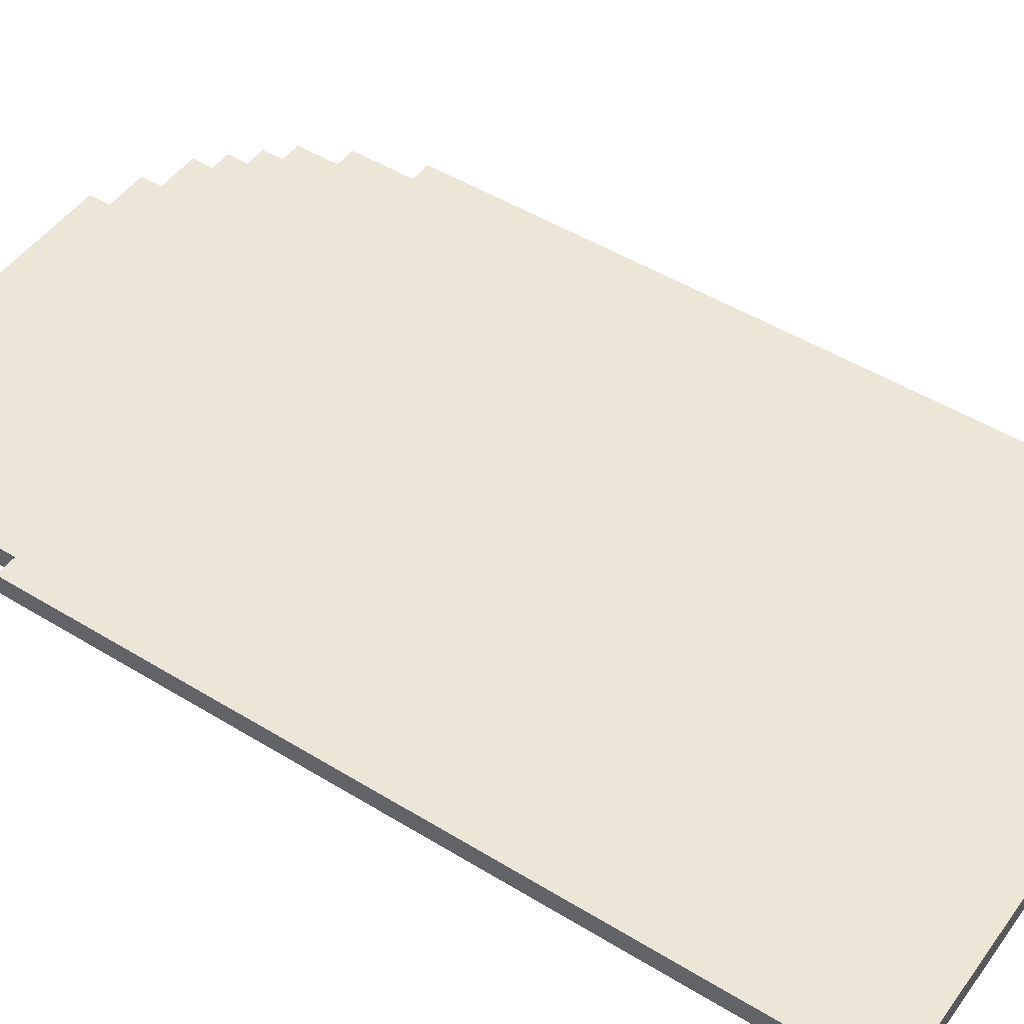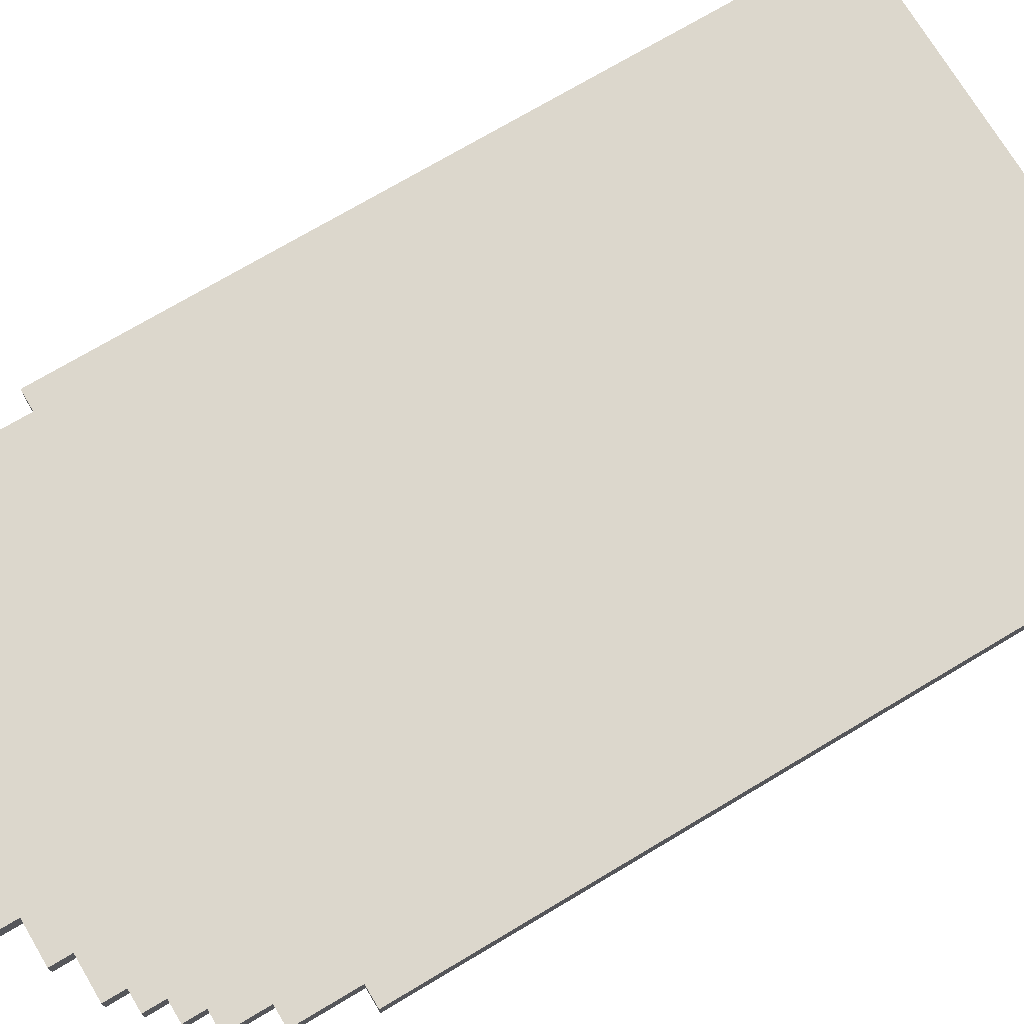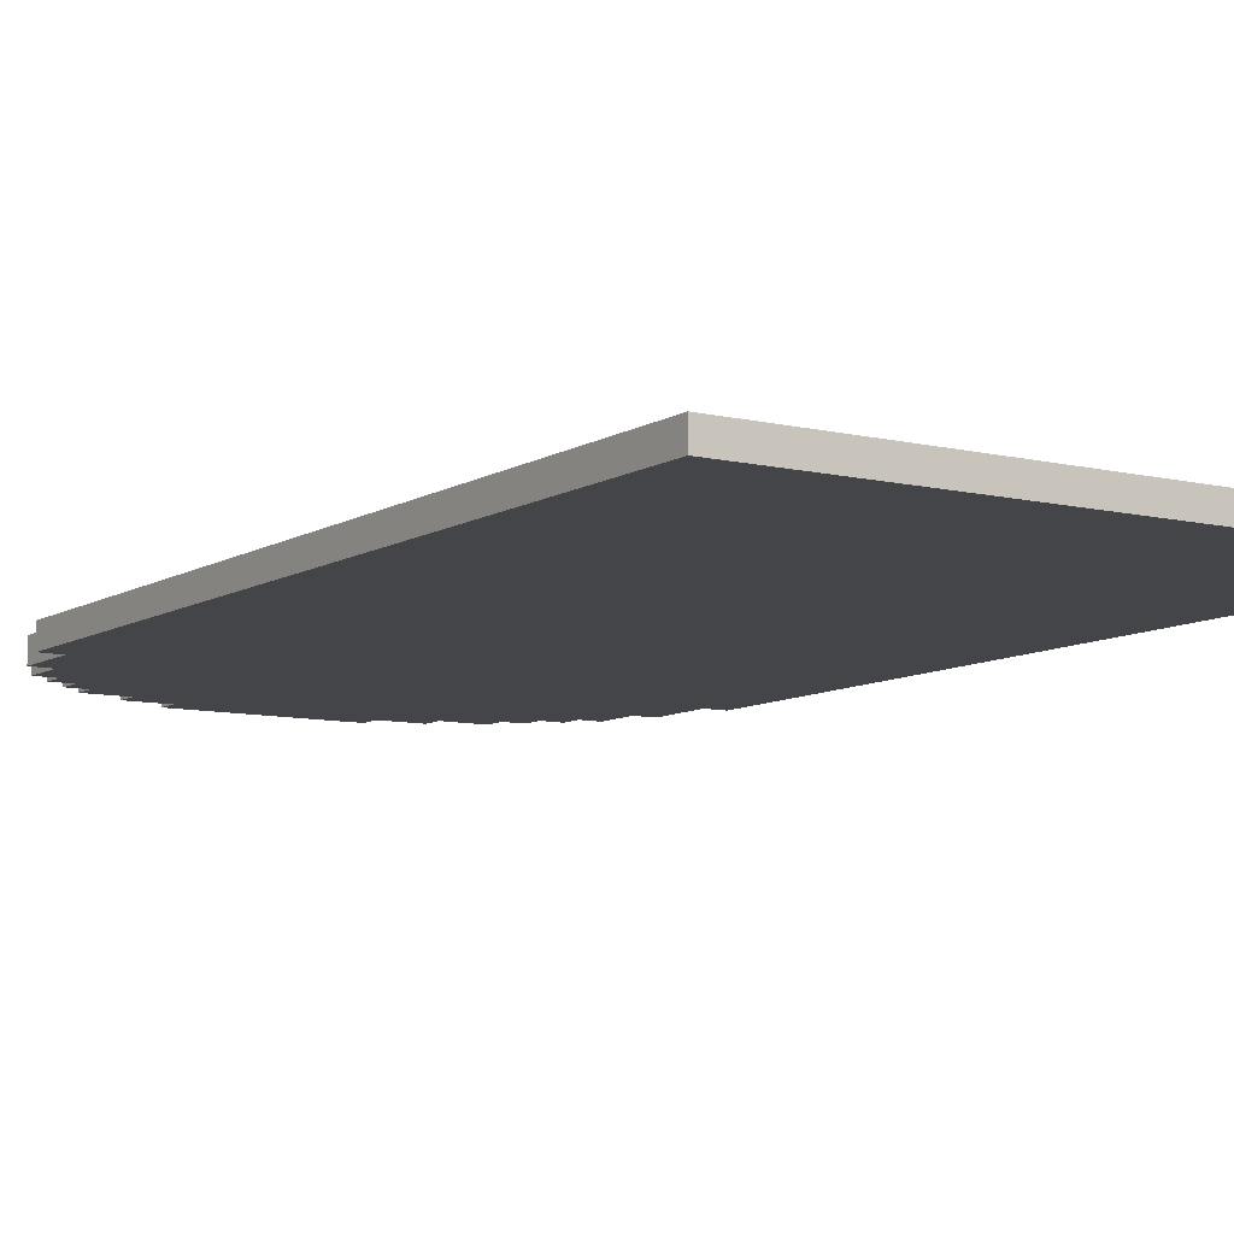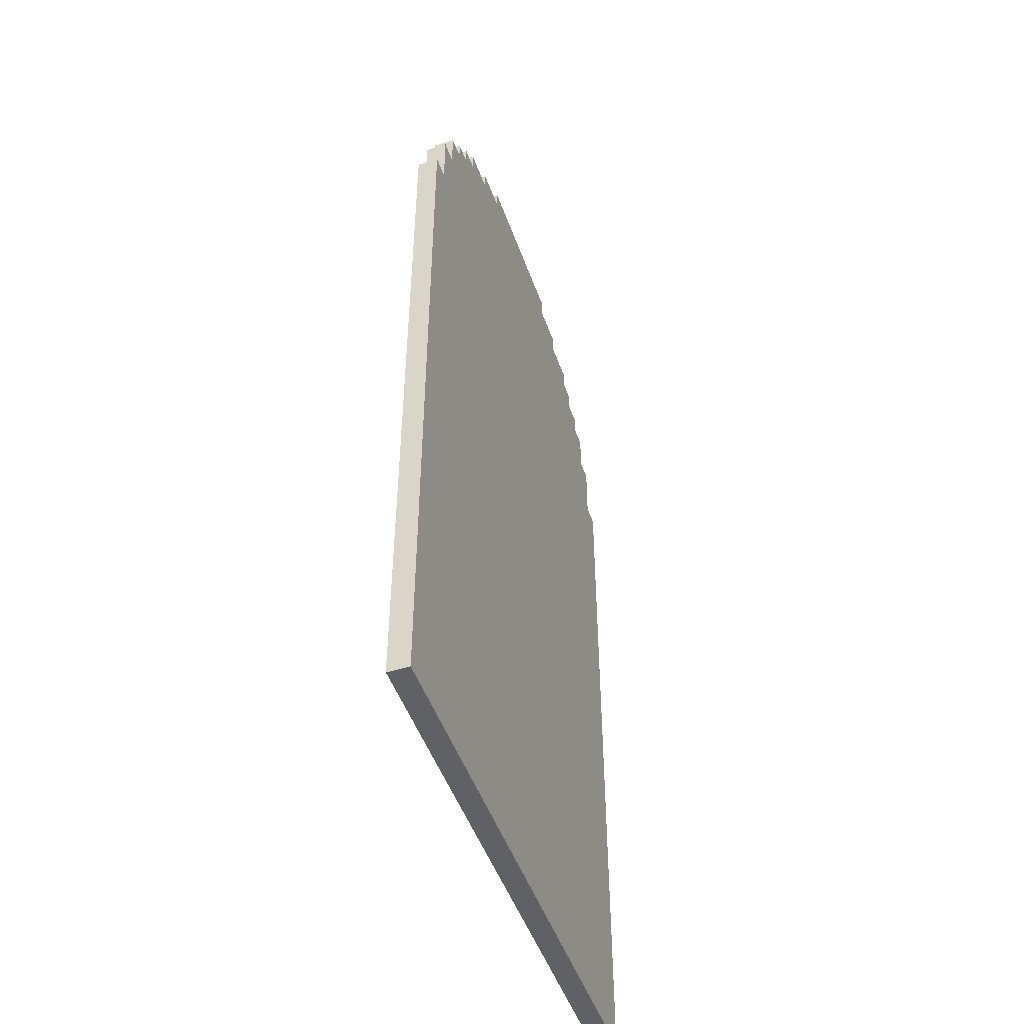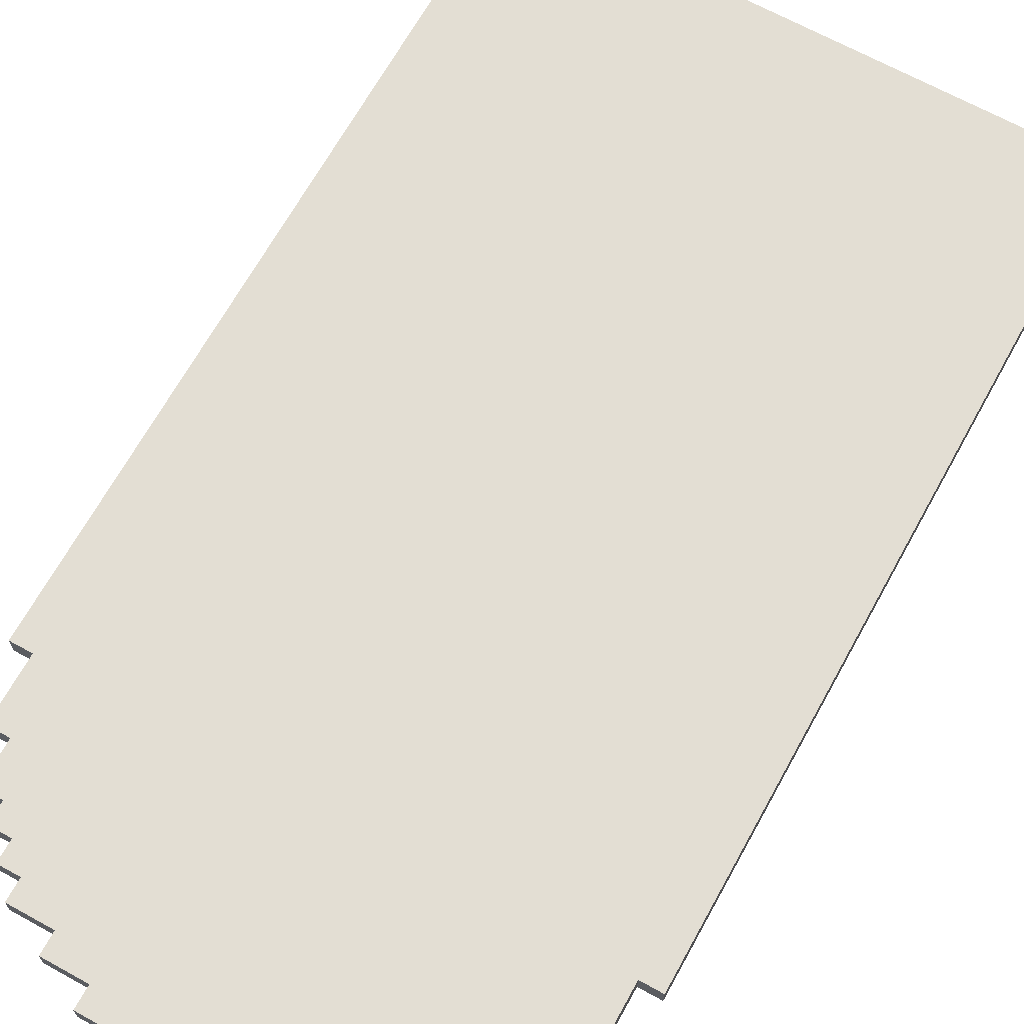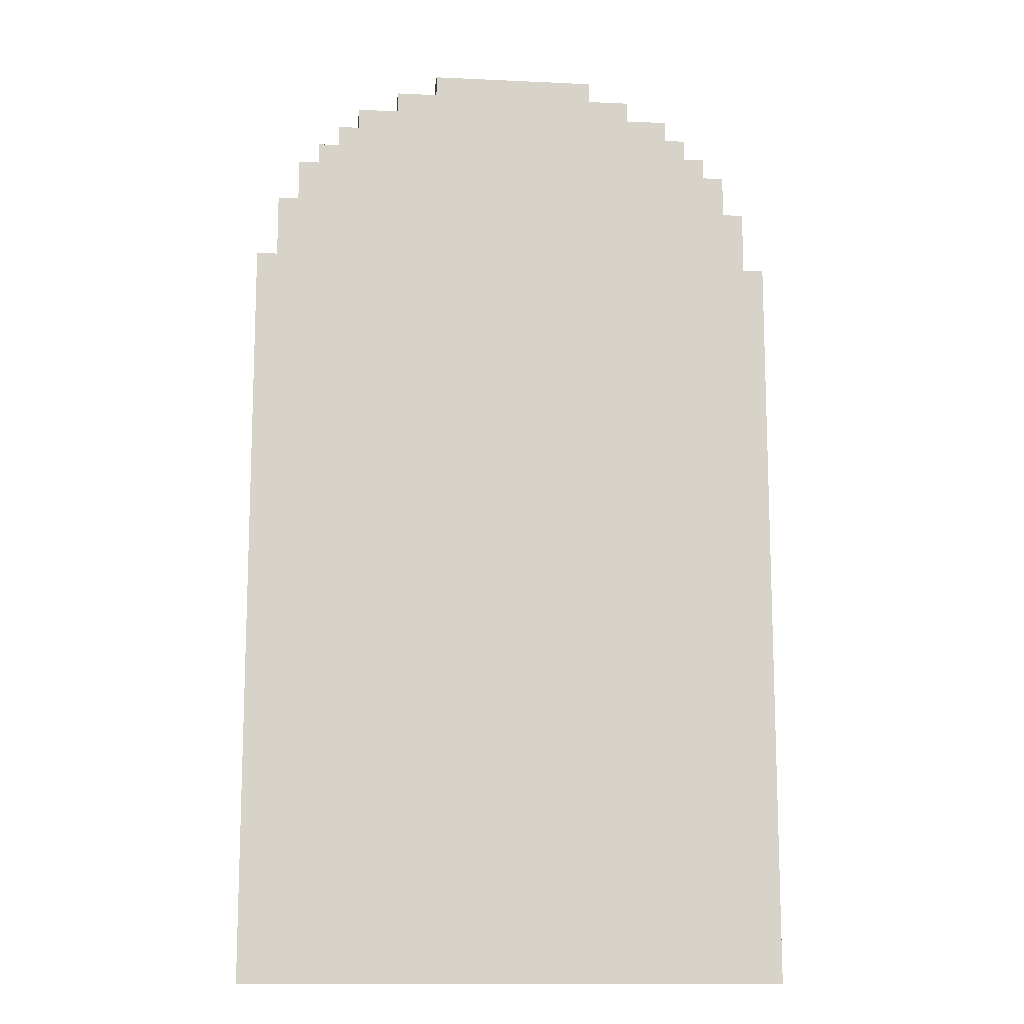
<metadata>
{"format":"obj","ext":"obj","renderer":"f3d","projection":"perspective","resolution":1024,"background":"white","views":[{"elev":48.6,"azim":-55.6,"up":"+Z"},{"elev":72.8,"azim":-120.8,"up":"+Z"},{"elev":-8.9,"azim":-32.9,"up":"+Z"},{"elev":-48.8,"azim":109.2,"up":"+Y"},{"elev":67.3,"azim":-151.1,"up":"+Z"},{"elev":-12.8,"azim":-6.1,"up":"+Y"}]}
</metadata>
<code>
o
v 1.3 0.1 0
v -1.3 0.1 0
v 1.2 0.2 0
v 1.1 0.2 0
v 1 0.2 0
v 0.8 0.2 0
v 0.7 0.2 0
v 0.5 0.2 0
v 0.4 0.2 0
v 0.2 0.2 0
v 0.1 0.2 0
v -0.1 0.2 0
v -0.2 0.2 0
v -0.4 0.2 0
v -0.5 0.2 0
v -0.7 0.2 0
v -0.8 0.2 0
v -1 0.2 0
v -1.1 0.2 0
v -1.2 0.2 0
v 1.2 3.6 0
v 1.1 3.6 0
v -1.1 3.6 0
v -1.2 3.6 0
v 1.3 3.7 0
v 1.2 3.7 0
v -1.2 3.7 0
v -1.3 3.7 0
v 1.2 4 0
v 1.1 4 0
v 1 4 0
v 0.9 4 0
v -0.9 4 0
v -1 4 0
v -1.1 4 0
v -1.2 4 0
v 0.9 4.1 0
v 0.8 4.1 0
v -0.8 4.1 0
v -0.9 4.1 0
v 1.1 4.2 0
v 1 4.2 0
v -1 4.2 0
v -1.1 4.2 0
v 1 4.3 0
v 0.9 4.3 0
v 0.7 4.3 0
v 0.5 4.3 0
v -0.5 4.3 0
v -0.7 4.3 0
v -0.9 4.3 0
v -1 4.3 0
v 0.9 4.4 0
v 0.8 4.4 0
v 0.4 4.4 0
v 0.3 4.4 0
v -0.3 4.4 0
v -0.4 4.4 0
v -0.8 4.4 0
v -0.9 4.4 0
v 0.8 4.5 0
v 0.6 4.5 0
v 0.3 4.5 0
v 0.2 4.5 0
v 0.1 4.5 0
v -0.1 4.5 0
v -0.2 4.5 0
v -0.3 4.5 0
v -0.6 4.5 0
v -0.8 4.5 0
v 0.6 4.6 0
v 0.4 4.6 0
v -0.4 4.6 0
v -0.6 4.6 0
v 0.4 4.7 0
v -0.4 4.7 0
v 1.3 0.1 -0.1
v -1.3 0.1 -0.1
v 1.2 0.2 -0.1
v 1.1 0.2 -0.1
v 1 0.2 -0.1
v 0.8 0.2 -0.1
v 0.7 0.2 -0.1
v 0.5 0.2 -0.1
v 0.4 0.2 -0.1
v 0.2 0.2 -0.1
v 0.1 0.2 -0.1
v -0.1 0.2 -0.1
v -0.2 0.2 -0.1
v -0.4 0.2 -0.1
v -0.5 0.2 -0.1
v -0.7 0.2 -0.1
v -0.8 0.2 -0.1
v -1 0.2 -0.1
v -1.1 0.2 -0.1
v -1.2 0.2 -0.1
v 1.2 3.6 -0.1
v 1.1 3.6 -0.1
v -1.1 3.6 -0.1
v -1.2 3.6 -0.1
v 1.3 3.7 -0.1
v 1.2 3.7 -0.1
v -1.2 3.7 -0.1
v -1.3 3.7 -0.1
v 1.2 4 -0.1
v 1.1 4 -0.1
v 1 4 -0.1
v 0.9 4 -0.1
v -0.9 4 -0.1
v -1 4 -0.1
v -1.1 4 -0.1
v -1.2 4 -0.1
v 0.9 4.1 -0.1
v 0.8 4.1 -0.1
v -0.8 4.1 -0.1
v -0.9 4.1 -0.1
v 1.1 4.2 -0.1
v 1 4.2 -0.1
v -1 4.2 -0.1
v -1.1 4.2 -0.1
v 1 4.3 -0.1
v 0.9 4.3 -0.1
v 0.7 4.3 -0.1
v 0.5 4.3 -0.1
v -0.5 4.3 -0.1
v -0.7 4.3 -0.1
v -0.9 4.3 -0.1
v -1 4.3 -0.1
v 0.9 4.4 -0.1
v 0.8 4.4 -0.1
v 0.4 4.4 -0.1
v 0.3 4.4 -0.1
v -0.3 4.4 -0.1
v -0.4 4.4 -0.1
v -0.8 4.4 -0.1
v -0.9 4.4 -0.1
v 0.8 4.5 -0.1
v 0.6 4.5 -0.1
v 0.3 4.5 -0.1
v 0.2 4.5 -0.1
v 0.1 4.5 -0.1
v -0.1 4.5 -0.1
v -0.2 4.5 -0.1
v -0.3 4.5 -0.1
v -0.6 4.5 -0.1
v -0.8 4.5 -0.1
v 0.6 4.6 -0.1
v 0.4 4.6 -0.1
v -0.4 4.6 -0.1
v -0.6 4.6 -0.1
v 0.4 4.7 -0.1
v -0.4 4.7 -0.1
v 1.3 0.1 0
v 1.3 3.7 0
v 1.3 0.1 -0.1
v 1.3 3.7 -0.1
v 1.2 3.7 0
v 1.2 4 0
v 1.2 3.7 -0.1
v 1.2 4 -0.1
v 1.1 4 0
v 1.1 4.2 0
v 1.1 4 -0.1
v 1.1 4.2 -0.1
v 1 4.2 0
v 1 4.3 0
v 1 4.2 -0.1
v 1 4.3 -0.1
v 0.9 4.3 0
v 0.9 4.4 0
v 0.9 4.3 -0.1
v 0.9 4.4 -0.1
v 0.8 4.4 0
v 0.8 4.5 0
v 0.8 4.4 -0.1
v 0.8 4.5 -0.1
v 0.6 4.5 0
v 0.6 4.6 0
v 0.6 4.5 -0.1
v 0.6 4.6 -0.1
v 0.4 4.6 0
v 0.4 4.7 0
v 0.4 4.6 -0.1
v 0.4 4.7 -0.1
v -0.4 4.6 0
v -0.4 4.7 0
v -0.4 4.6 -0.1
v -0.4 4.7 -0.1
v -0.6 4.5 0
v -0.6 4.6 0
v -0.6 4.5 -0.1
v -0.6 4.6 -0.1
v -0.8 4.4 0
v -0.8 4.5 0
v -0.8 4.4 -0.1
v -0.8 4.5 -0.1
v -0.9 4.3 0
v -0.9 4.4 0
v -0.9 4.3 -0.1
v -0.9 4.4 -0.1
v -1 4.2 0
v -1 4.3 0
v -1 4.2 -0.1
v -1 4.3 -0.1
v -1.1 4 0
v -1.1 4.2 0
v -1.1 4 -0.1
v -1.1 4.2 -0.1
v -1.2 3.7 0
v -1.2 4 0
v -1.2 3.7 -0.1
v -1.2 4 -0.1
v -1.3 0.1 0
v -1.3 3.7 0
v -1.3 0.1 -0.1
v -1.3 3.7 -0.1
v 1.3 0.1 0
v 1.3 0.1 -0.1
v -1.3 0.1 0
v -1.3 0.1 -0.1
v 1.3 3.7 0
v 1.3 3.7 -0.1
v 1.2 3.7 0
v 1.2 3.7 -0.1
v -1.2 3.7 0
v -1.2 3.7 -0.1
v -1.3 3.7 0
v -1.3 3.7 -0.1
v 1.2 4 0
v 1.2 4 -0.1
v 1.1 4 0
v 1.1 4 -0.1
v -1.1 4 0
v -1.1 4 -0.1
v -1.2 4 0
v -1.2 4 -0.1
v 1.1 4.2 0
v 1.1 4.2 -0.1
v 1 4.2 0
v 1 4.2 -0.1
v -1 4.2 0
v -1 4.2 -0.1
v -1.1 4.2 0
v -1.1 4.2 -0.1
v 1 4.3 0
v 1 4.3 -0.1
v 0.9 4.3 0
v 0.9 4.3 -0.1
v -0.9 4.3 0
v -0.9 4.3 -0.1
v -1 4.3 0
v -1 4.3 -0.1
v 0.9 4.4 0
v 0.9 4.4 -0.1
v 0.8 4.4 0
v 0.8 4.4 -0.1
v -0.8 4.4 0
v -0.8 4.4 -0.1
v -0.9 4.4 0
v -0.9 4.4 -0.1
v 0.8 4.5 0
v 0.8 4.5 -0.1
v 0.6 4.5 0
v 0.6 4.5 -0.1
v -0.6 4.5 0
v -0.6 4.5 -0.1
v -0.8 4.5 0
v -0.8 4.5 -0.1
v 0.6 4.6 0
v 0.6 4.6 -0.1
v 0.4 4.6 0
v 0.4 4.6 -0.1
v -0.4 4.6 0
v -0.4 4.6 -0.1
v -0.6 4.6 0
v -0.6 4.6 -0.1
v 0.4 4.7 0
v 0.4 4.7 -0.1
v -0.4 4.7 0
v -0.4 4.7 -0.1
f 3 2 1
f 4 2 3
f 5 2 4
f 6 2 5
f 7 2 6
f 8 2 7
f 9 2 8
f 10 2 9
f 11 2 10
f 12 2 11
f 13 2 12
f 14 2 13
f 15 2 14
f 16 2 15
f 17 2 16
f 18 2 17
f 19 2 18
f 20 2 19
f 21 3 1
f 21 4 3
f 22 5 4
f 22 4 21
f 23 20 19
f 23 19 18
f 24 2 20
f 24 20 23
f 25 21 1
f 25 22 21
f 26 22 25
f 27 2 24
f 27 24 23
f 28 2 27
f 29 22 26
f 30 5 22
f 30 22 29
f 31 6 5
f 31 5 30
f 32 6 31
f 33 18 17
f 34 23 18
f 34 18 33
f 34 27 23
f 35 27 34
f 36 27 35
f 37 6 32
f 37 32 31
f 37 31 30
f 38 7 6
f 38 6 37
f 39 33 17
f 39 17 16
f 40 35 34
f 40 33 39
f 40 34 33
f 41 37 30
f 41 38 37
f 42 38 41
f 43 35 40
f 43 40 39
f 44 35 43
f 45 38 42
f 46 38 45
f 47 7 38
f 47 38 46
f 47 8 7
f 48 9 8
f 48 8 47
f 49 15 14
f 49 16 15
f 50 43 39
f 50 16 49
f 50 39 16
f 51 43 50
f 52 43 51
f 53 47 46
f 53 48 47
f 54 48 53
f 55 10 9
f 55 48 54
f 55 9 48
f 56 10 55
f 57 14 13
f 58 51 50
f 58 14 57
f 58 50 49
f 58 49 14
f 59 51 58
f 60 51 59
f 61 56 55
f 61 55 54
f 62 56 61
f 63 10 56
f 63 56 62
f 64 11 10
f 64 10 63
f 65 12 11
f 65 11 64
f 66 13 12
f 66 12 65
f 67 57 13
f 67 13 66
f 68 59 58
f 68 57 67
f 68 58 57
f 69 59 68
f 70 59 69
f 71 66 65
f 71 63 62
f 71 69 68
f 71 68 67
f 71 64 63
f 71 65 64
f 71 67 66
f 72 69 71
f 73 69 72
f 74 69 73
f 75 73 72
f 76 73 75
f 77 78 79
f 79 78 80
f 80 78 81
f 81 78 82
f 82 78 83
f 83 78 84
f 84 78 85
f 85 78 86
f 86 78 87
f 87 78 88
f 88 78 89
f 89 78 90
f 90 78 91
f 91 78 92
f 92 78 93
f 93 78 94
f 94 78 95
f 95 78 96
f 77 79 97
f 79 80 97
f 80 81 98
f 97 80 98
f 95 96 99
f 94 95 99
f 96 78 100
f 99 96 100
f 77 97 101
f 97 98 101
f 101 98 102
f 100 78 103
f 99 100 103
f 103 78 104
f 102 98 105
f 98 81 106
f 105 98 106
f 81 82 107
f 106 81 107
f 107 82 108
f 93 94 109
f 94 99 110
f 109 94 110
f 99 103 110
f 110 103 111
f 111 103 112
f 108 82 113
f 107 108 113
f 106 107 113
f 82 83 114
f 113 82 114
f 93 109 115
f 92 93 115
f 110 111 116
f 115 109 116
f 109 110 116
f 106 113 117
f 113 114 117
f 117 114 118
f 116 111 119
f 115 116 119
f 119 111 120
f 118 114 121
f 121 114 122
f 114 83 123
f 122 114 123
f 83 84 123
f 84 85 124
f 123 84 124
f 90 91 125
f 91 92 125
f 115 119 126
f 125 92 126
f 92 115 126
f 126 119 127
f 127 119 128
f 122 123 129
f 123 124 129
f 129 124 130
f 85 86 131
f 130 124 131
f 124 85 131
f 131 86 132
f 89 90 133
f 126 127 134
f 133 90 134
f 125 126 134
f 90 125 134
f 134 127 135
f 135 127 136
f 131 132 137
f 130 131 137
f 137 132 138
f 132 86 139
f 138 132 139
f 86 87 140
f 139 86 140
f 87 88 141
f 140 87 141
f 88 89 142
f 141 88 142
f 89 133 143
f 142 89 143
f 134 135 144
f 143 133 144
f 133 134 144
f 144 135 145
f 145 135 146
f 141 142 147
f 138 139 147
f 144 145 147
f 143 144 147
f 139 140 147
f 140 141 147
f 142 143 147
f 147 145 148
f 148 145 149
f 149 145 150
f 148 149 151
f 151 149 152
f 155 154 153
f 156 154 155
f 159 158 157
f 160 158 159
f 163 162 161
f 164 162 163
f 167 166 165
f 168 166 167
f 171 170 169
f 172 170 171
f 175 174 173
f 176 174 175
f 179 178 177
f 180 178 179
f 183 182 181
f 184 182 183
f 185 186 187
f 187 186 188
f 189 190 191
f 191 190 192
f 193 194 195
f 195 194 196
f 197 198 199
f 199 198 200
f 201 202 203
f 203 202 204
f 205 206 207
f 207 206 208
f 209 210 211
f 211 210 212
f 213 214 215
f 215 214 216
f 219 218 217
f 220 218 219
f 221 222 223
f 223 222 224
f 225 226 227
f 227 226 228
f 229 230 231
f 231 230 232
f 233 234 235
f 235 234 236
f 237 238 239
f 239 238 240
f 241 242 243
f 243 242 244
f 245 246 247
f 247 246 248
f 249 250 251
f 251 250 252
f 253 254 255
f 255 254 256
f 257 258 259
f 259 258 260
f 261 262 263
f 263 262 264
f 265 266 267
f 267 266 268
f 269 270 271
f 271 270 272
f 273 274 275
f 275 274 276
f 277 278 279
f 279 278 280

</code>
